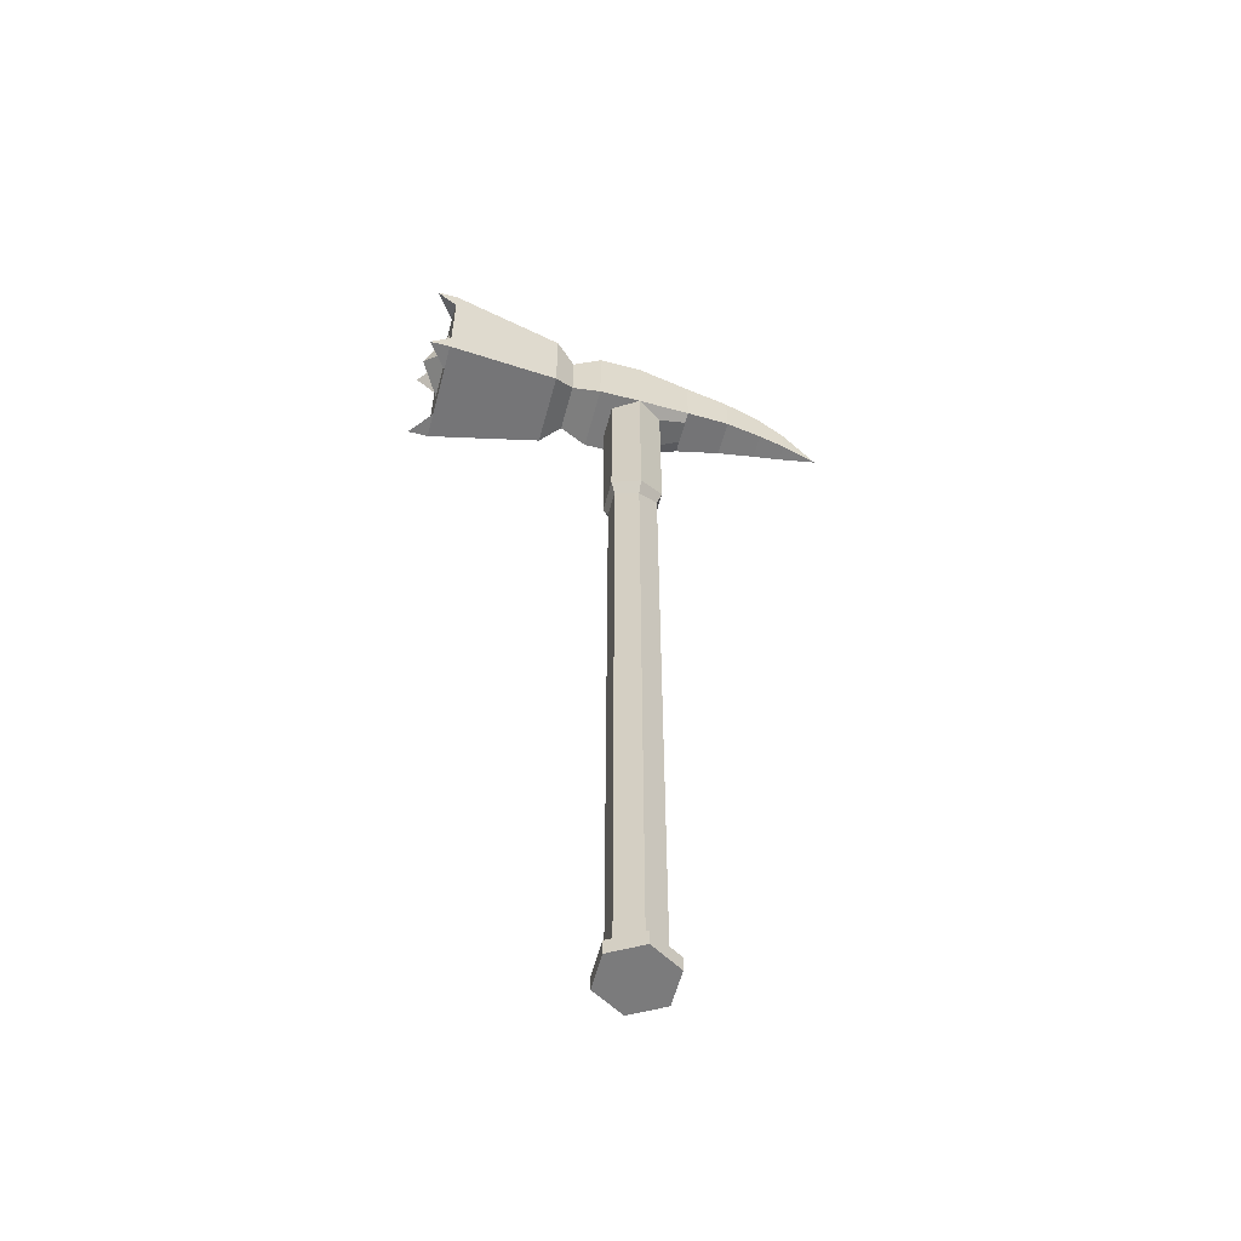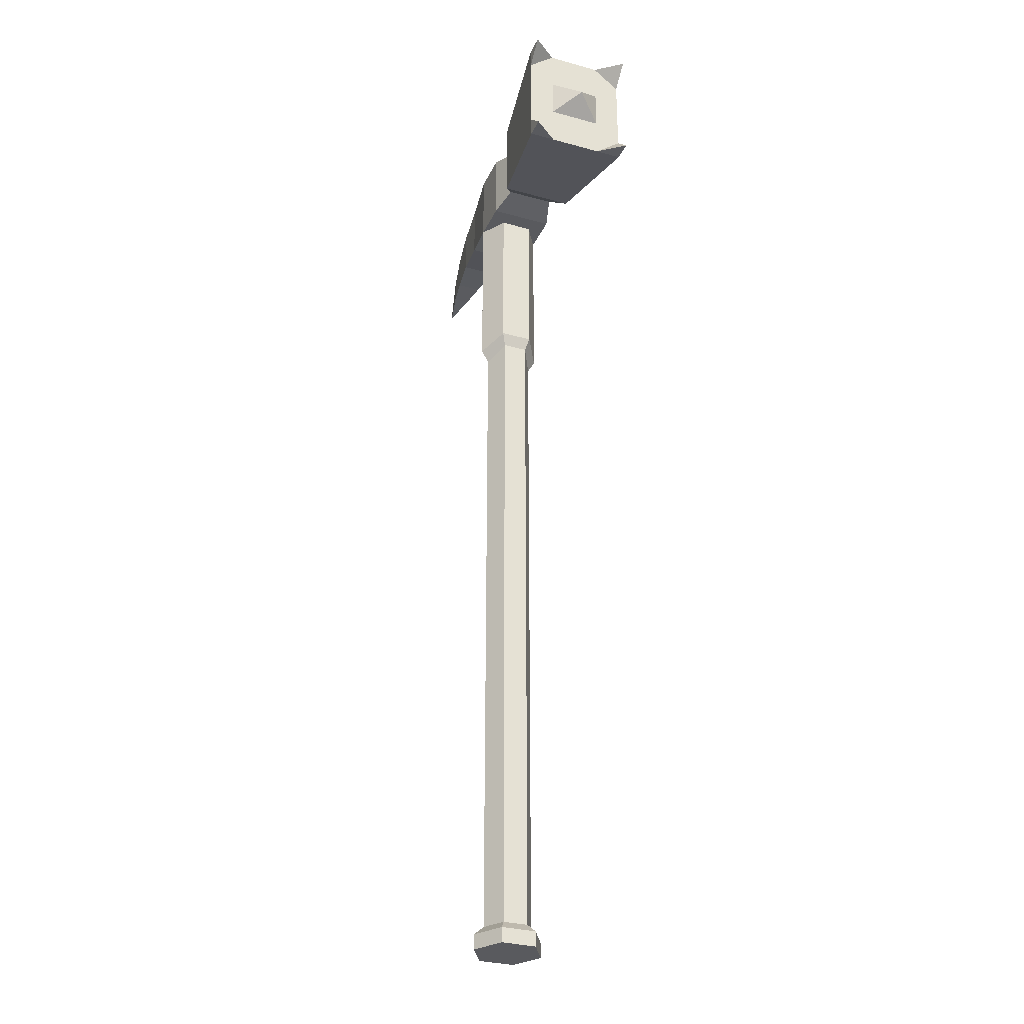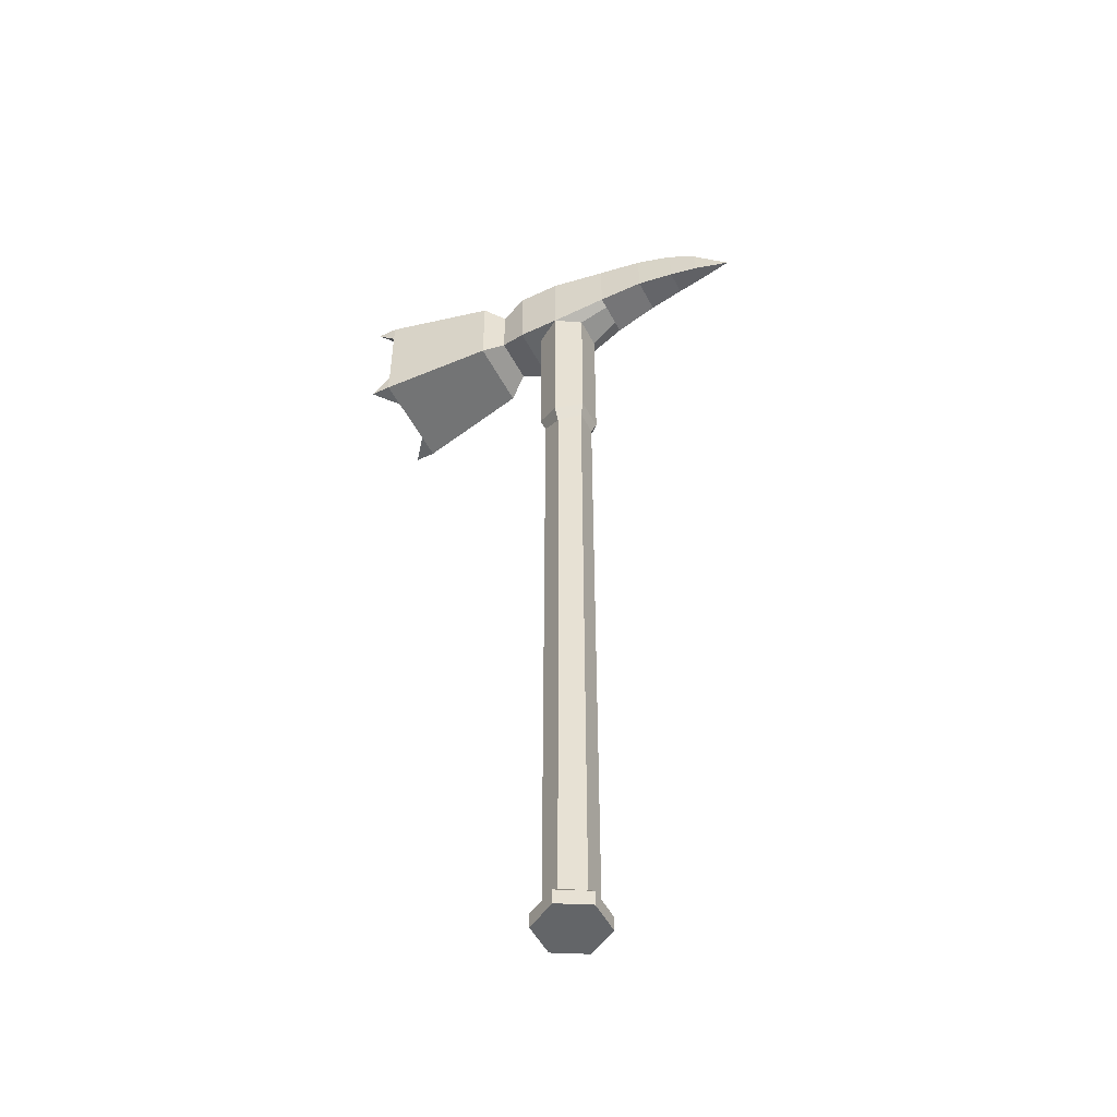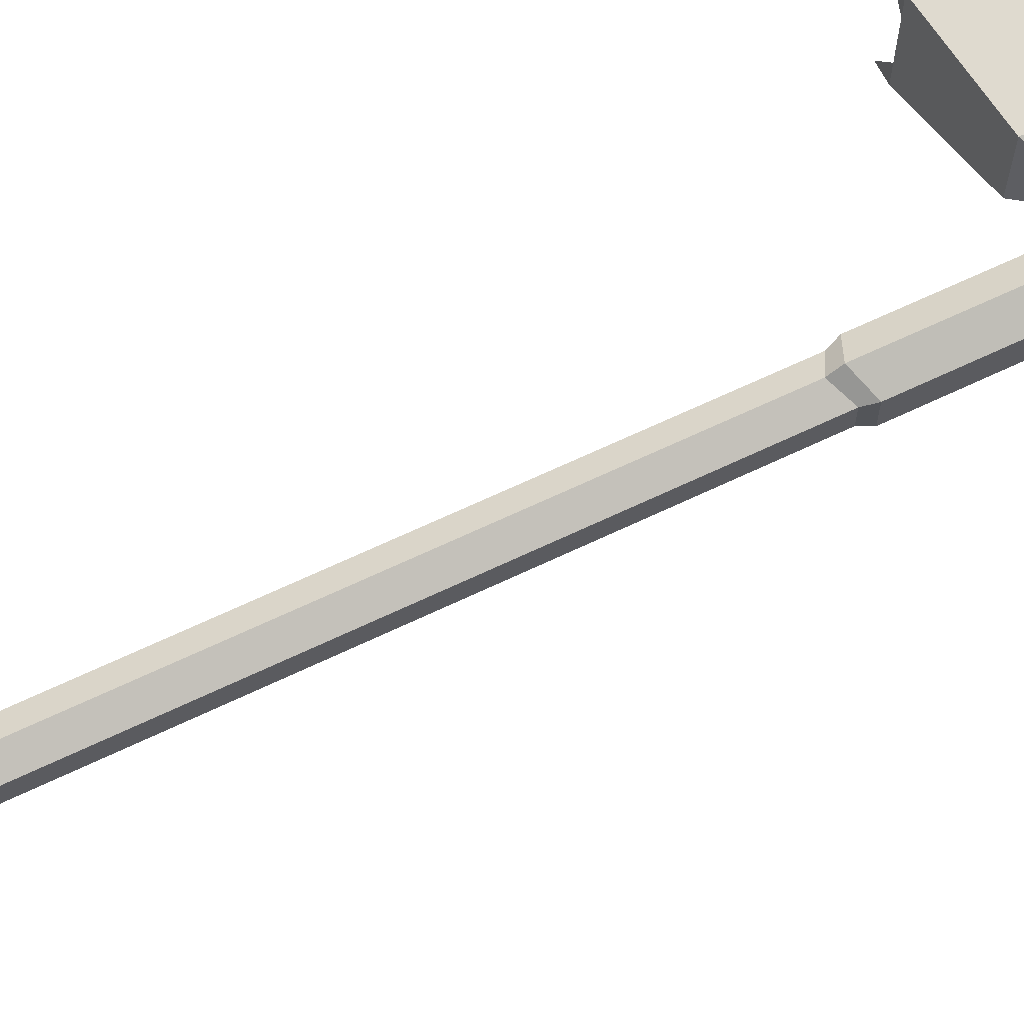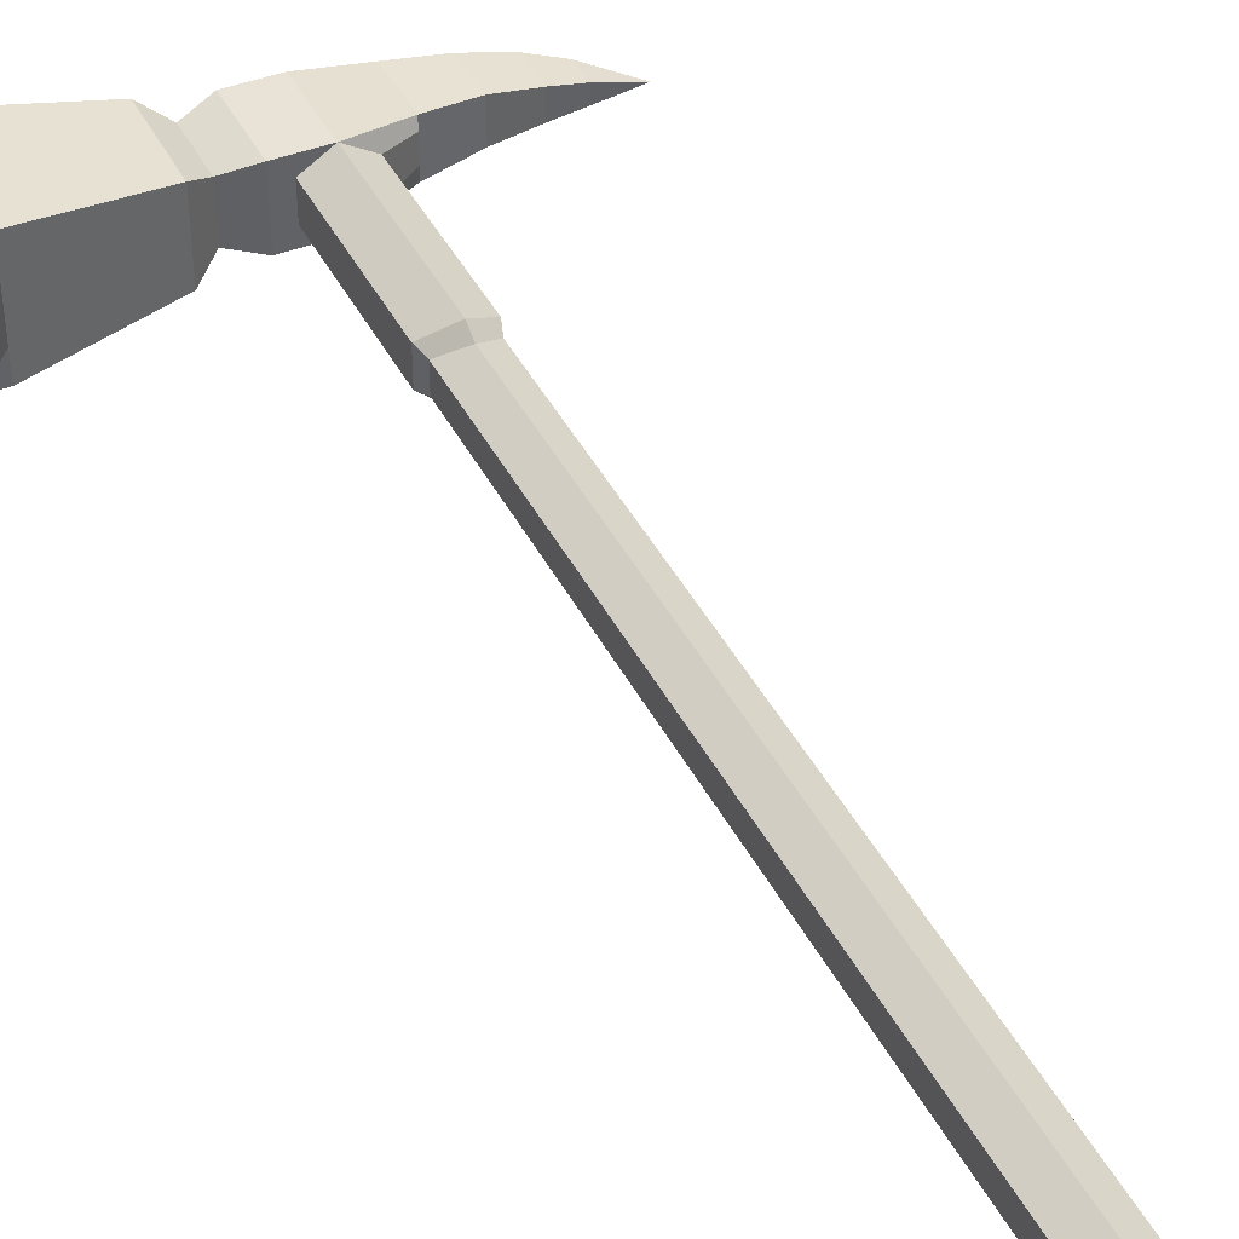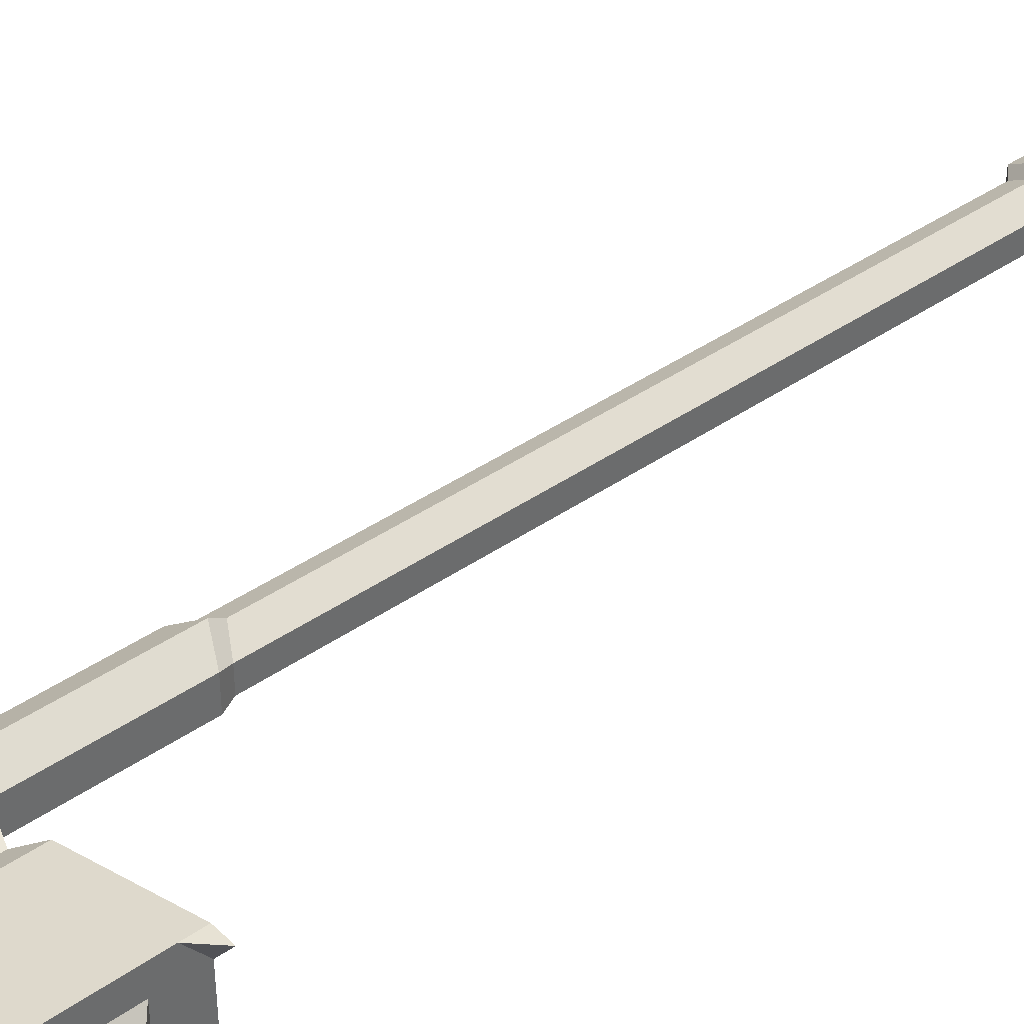
<metadata>
{"format":"obj","ext":"obj","renderer":"f3d","projection":"perspective","resolution":1024,"background":"white","views":[{"elev":-58.5,"azim":-15.0,"up":"+Y"},{"elev":-31.2,"azim":-111.4,"up":"+Y"},{"elev":-51.4,"azim":27.1,"up":"+Y"},{"elev":64.4,"azim":64.1,"up":"+Z"},{"elev":41.8,"azim":-25.2,"up":"+Z"},{"elev":39.7,"azim":-130.9,"up":"+Z"}]}
</metadata>
<code>
o BoardingAxe.001
v 1e-06 1.036 -0.8
v 1e-06 31.21 -1.04
v 0.6928 1.036 -0.4
v 0.8314 31.21 -0.52
v 0.6928 1.036 0.4
v 0.8314 31.21 0.52
v 1e-06 1.036 0.8
v 1e-06 31.21 1.04
v -0.6928 1.036 0.4
v -0.8314 31.21 0.52
v -0.6928 1.036 -0.4
v -0.8314 31.21 -0.52
v 1e-06 22.68 -0.8
v 0.6928 23.09 -0.4
v 0.6928 23.09 0.4
v 1e-06 22.68 0.8
v -0.6928 23.09 0.4
v -0.6928 23.09 -0.4
v 1e-06 23.1 -1.04
v 0.8314 23.5 -0.52
v 0.8314 23.5 0.52
v 1e-06 23.1 1.04
v -0.8314 23.5 0.52
v -0.8314 23.5 -0.52
v 1e-06 28.77 -1.04
v -6.629 31.98 0.8508
v 0.8314 28.77 -0.52
v -6.629 31.98 -1.702
v -6.629 27.99 -1.702
v 1e-06 28.77 1.04
v -6.629 27.99 0.8508
v -6.629 27.99 -0.8508
v -6.629 27.99 1.702
v -6.629 31.98 -0.8508
v -6.629 31.98 1.702
v -0.8314 28.77 0.52
v -0.8314 28.77 -0.52
v 0.8314 28.77 0.52
v 0.4157 31.85 -0.26
v 1e-06 31.85 -0.52
v 0.4157 31.85 0.26
v 1e-06 31.85 0.52
v -0.4157 31.85 0.26
v -0.4157 31.85 -0.26
v 1e-06 0.7598 -1.12
v 1e-06 0.2763 -1.12
v -0.9699 0.2763 -0.56
v -0.9699 0.7598 -0.56
v -0.9699 0.7598 0.56
v -0.9699 0.2763 0.56
v 1e-06 0.2763 1.12
v 1e-06 0.7598 1.12
v 0.9699 0.7598 0.56
v 0.9699 0.2763 0.56
v 0.9699 0.2763 -0.56
v 0.9699 0.7598 -0.56
v -1.369 31.21 0.52
v -2.929 31.39 0.5977
v -1.369 28.77 -1.04
v -2.929 28.59 -1.195
v -2.929 31.39 -0.5977
v -1.369 31.21 -0.52
v -1.369 31.21 -1.04
v -2.929 31.39 -1.195
v -2.929 28.59 1.195
v -1.369 28.77 1.04
v -2.929 28.59 -0.5977
v -1.369 28.77 -0.52
v -1.369 31.21 1.04
v -2.929 31.39 1.195
v -1.369 28.77 0.52
v -2.929 28.59 0.5977
v -2.269 30.91 0.3911
v -2.269 29.07 -0.7822
v -2.269 30.91 -0.3911
v -2.269 30.91 -0.7822
v -2.269 29.07 0.7822
v -2.269 29.07 -0.3911
v -2.269 30.91 0.7822
v -2.269 29.07 0.3911
v -6.629 30.65 -0.8508
v -6.629 29.32 -0.8508
v -6.629 30.65 0.8508
v -6.629 29.32 0.8508
v -6.629 30.65 1.702
v -6.629 29.32 1.702
v -6.629 29.32 -1.702
v -6.629 30.65 -1.702
v -6.629 28.66 -0.8508
v -6.629 28.66 0.8508
v -6.629 28.66 1.702
v -6.629 31.32 -1.702
v -6.629 31.32 -0.8508
v -6.629 31.32 0.8508
v -6.629 31.32 1.702
v -6.629 28.66 -1.702
v -7.3 27.99 1.702
v -7.3 27.99 -1.702
v -7.3 31.98 -1.702
v -7.3 31.98 1.702
v -7.3 29.99 -0
v 1.785 29.33 0.7501
v 1.785 29.33 0.3751
v 1.785 31.21 0.7501
v 1.785 31.21 -0.7501
v 1.785 29.33 -0.7501
v 1.785 31.21 0.3751
v 1.785 31.21 -0.3751
v 1.785 29.33 -0.3751
v 3.245 29.6 0.585
v 3.245 29.6 0.2925
v 3.245 31.09 0.585
v 3.245 31.09 -0.585
v 3.245 29.6 -0.585
v 3.245 31.09 0.2925
v 3.245 31.09 -0.2925
v 3.245 29.6 -0.2925
v 4.446 29.61 0.4018
v 4.446 29.61 0.2009
v 4.446 30.85 0.4018
v 4.446 30.85 -0.4018
v 4.446 29.61 -0.4018
v 4.446 30.85 0.2009
v 4.446 30.85 -0.2009
v 4.446 29.61 -0.2009
v 5.344 29.57 0.2568
v 5.344 29.57 0.1284
v 5.344 30.41 0.2568
v 5.344 30.41 -0.2568
v 5.344 29.57 -0.2568
v 5.344 30.41 0.1284
v 5.344 30.41 -0.1284
v 5.344 29.57 -0.1284
v 6.515 29.46 0
f 27 20 19 25
f 61 64 28 34
f 8 6 41 42
f 37 24 23 36
f 9 17 18 11
f 11 18 13 1
f 7 16 17 9
f 5 15 16 7
f 3 14 15 5
f 1 13 14 3
f 17 23 24 18
f 18 24 19 13
f 16 22 23 17
f 15 21 22 16
f 14 20 21 15
f 13 19 20 14
f 36 23 22 30
f 38 21 20 27
f 58 61 34 26
f 60 67 32 29
f 72 65 33 31
f 70 58 26 35
f 30 22 21 38
f 89 32 31 90
f 19 24 37 25
f 67 72 31 32
f 39 40 44 43 42 41
f 2 12 44 40
f 10 8 42 43
f 6 4 39 41
f 12 10 43 44
f 4 2 40 39
f 5 7 52 53
f 53 52 51 54
f 1 3 56 45
f 45 56 55 46
f 9 11 48 49
f 49 48 47 50
f 3 5 53 56
f 56 53 54 55
f 7 9 49 52
f 52 49 50 51
f 11 1 45 48
f 48 45 46 47
f 37 36 71 68
f 78 80 72 67
f 30 8 69 66
f 77 79 70 65
f 2 25 59 63
f 76 74 60 64
f 8 10 57 69
f 79 73 58 70
f 36 30 66 71
f 80 77 65 72
f 25 37 68 59
f 74 78 67 60
f 10 12 62 57
f 73 75 61 58
f 12 2 63 62
f 75 76 64 61
f 62 63 76 75
f 57 62 75 73
f 59 68 78 74
f 71 66 77 80
f 69 57 73 79
f 63 59 74 76
f 66 69 79 77
f 68 71 80 78
f 96 89 82 87
f 87 82 81 88
f 93 81 83 94
f 94 83 85 95
f 83 84 86 85
f 34 93 94 26
f 65 70 35 95 91 33
f 88 81 93 92
f 82 89 90 84
f 84 90 91 86
f 64 60 29 96 92 28
f 29 32 98
f 33 97 31
f 35 26 100
f 34 28 99
f 33 91 97
f 82 84 101
f 81 82 101
f 84 83 101
f 83 81 101
f 95 35 100
f 28 92 99
f 96 29 98
f 32 89 96
f 31 91 90
f 94 95 26
f 93 34 92
f 95 100 26
f 91 31 97
f 96 98 32
f 92 34 99
f 6 8 104 107
f 27 25 106 109
f 2 4 108 105
f 38 27 109 103
f 4 6 107 108
f 30 38 103 102
f 8 30 102 104
f 25 2 105 106
f 107 104 112 115
f 106 105 113 114
f 102 103 111 110
f 103 109 117 111
f 109 106 114 117
f 104 102 110 112
f 108 107 115 116
f 105 108 116 113
f 111 117 125 119
f 117 114 122 125
f 112 110 118 120
f 116 115 123 124
f 113 116 124 121
f 115 112 120 123
f 114 113 121 122
f 110 111 119 118
f 122 121 129 130
f 118 119 127 126
f 119 125 133 127
f 125 122 130 133
f 120 118 126 128
f 124 123 131 132
f 121 124 132 129
f 123 120 128 131
f 129 132 134
f 132 131 134
f 128 126 134
f 133 130 134
f 127 133 134
f 126 127 134
f 130 129 134
f 131 128 134
f 51 50 47 46 55 54

</code>
